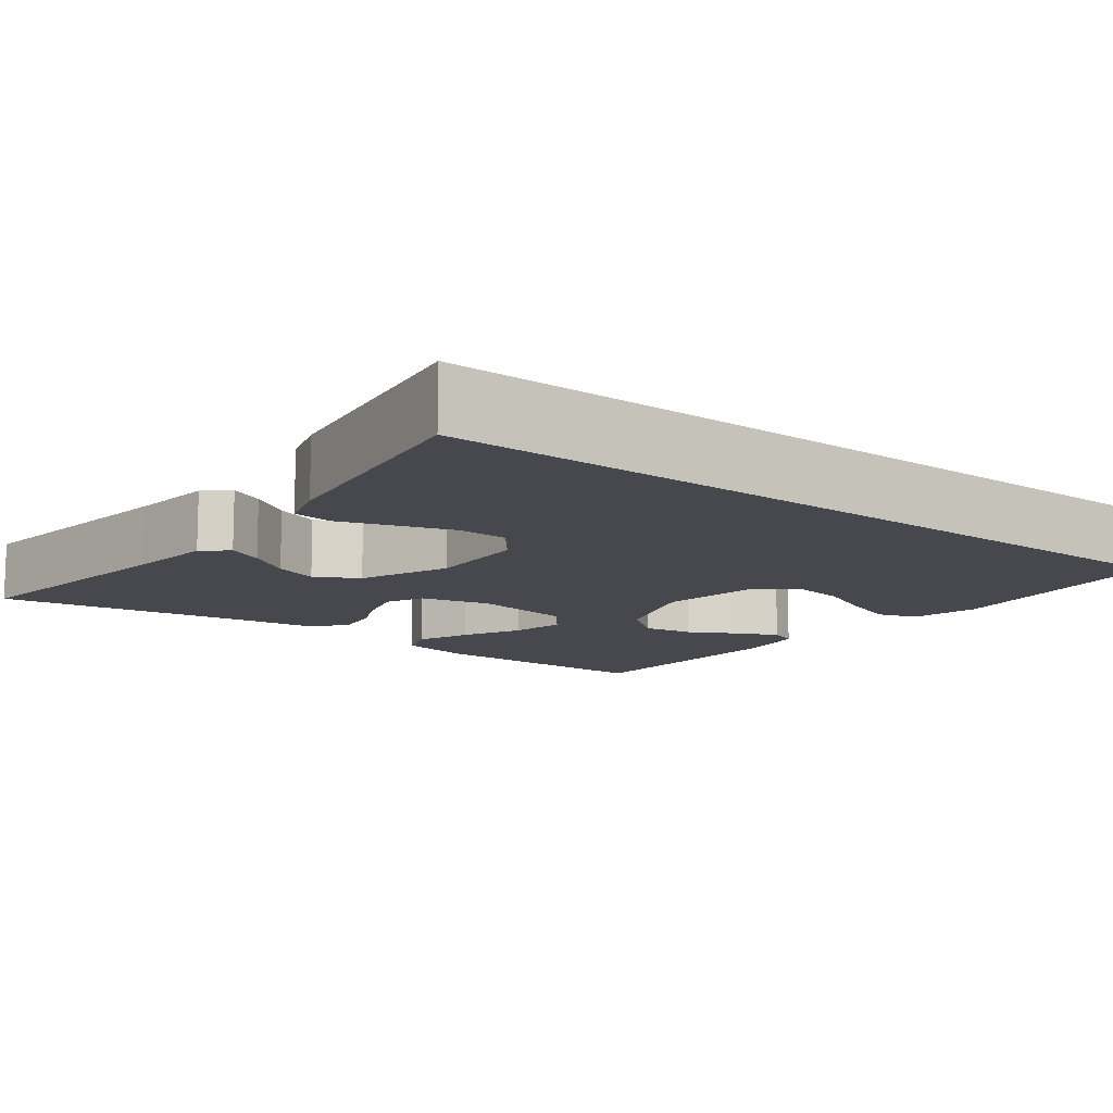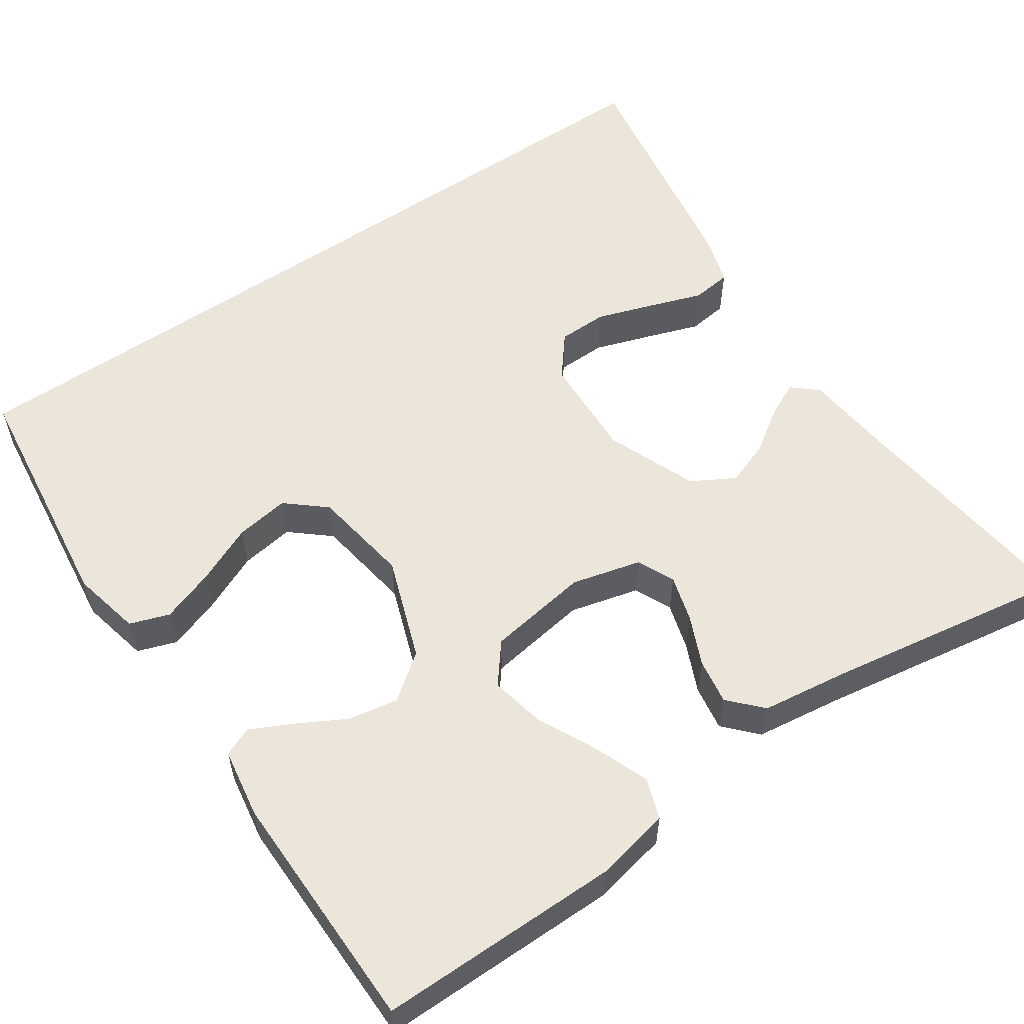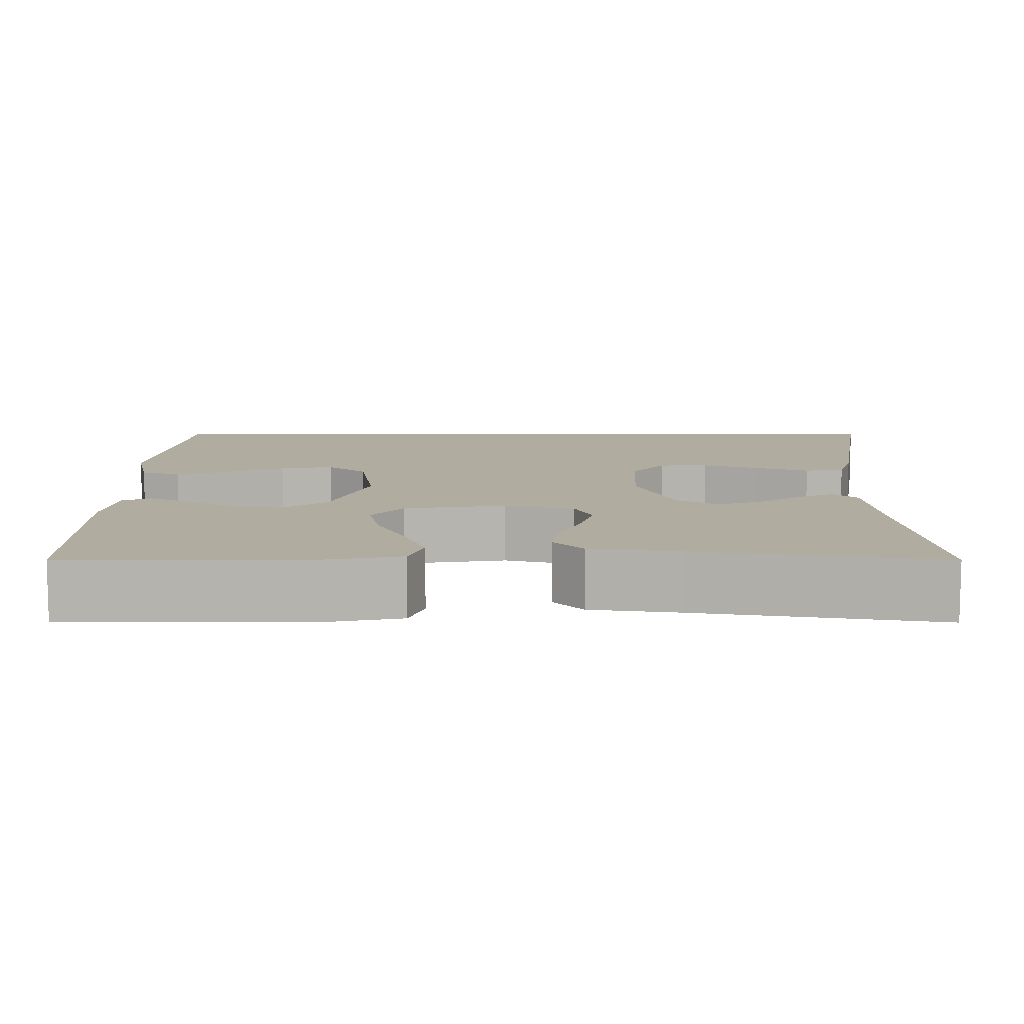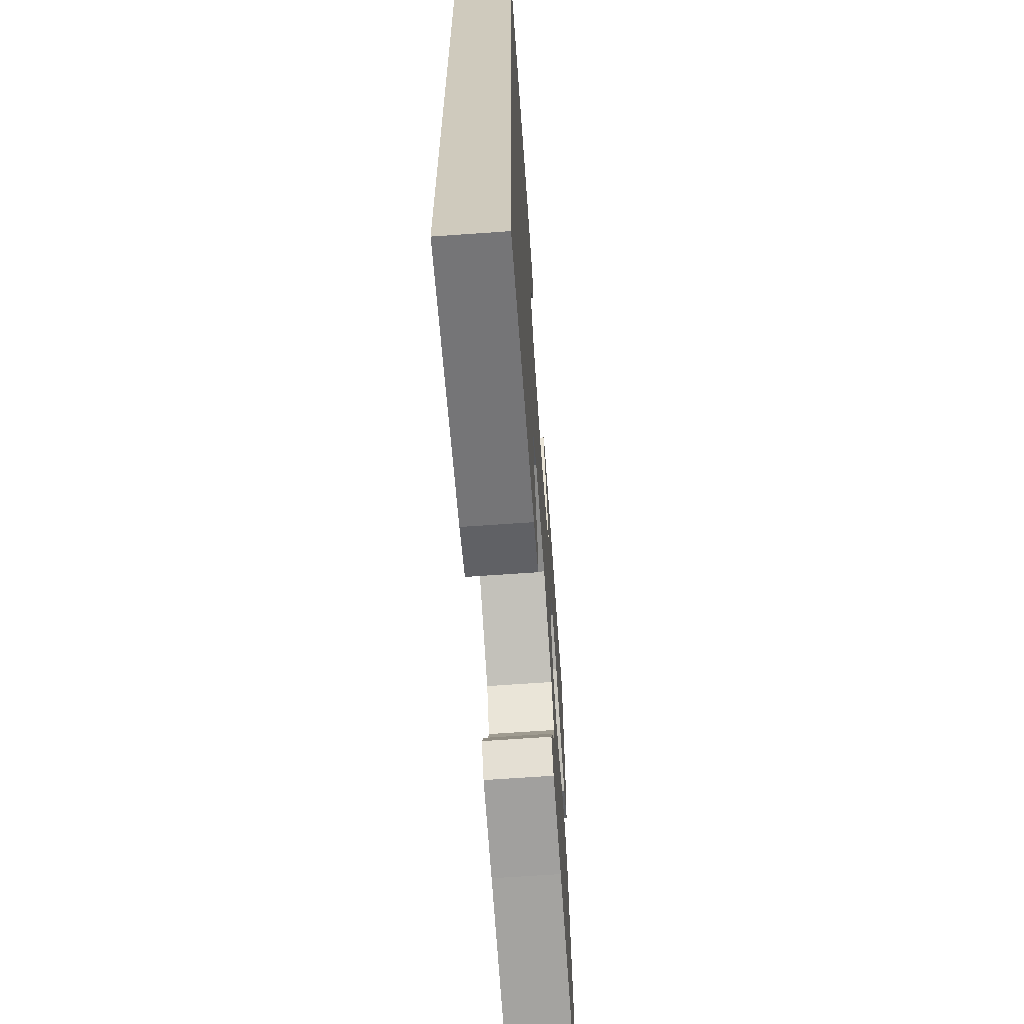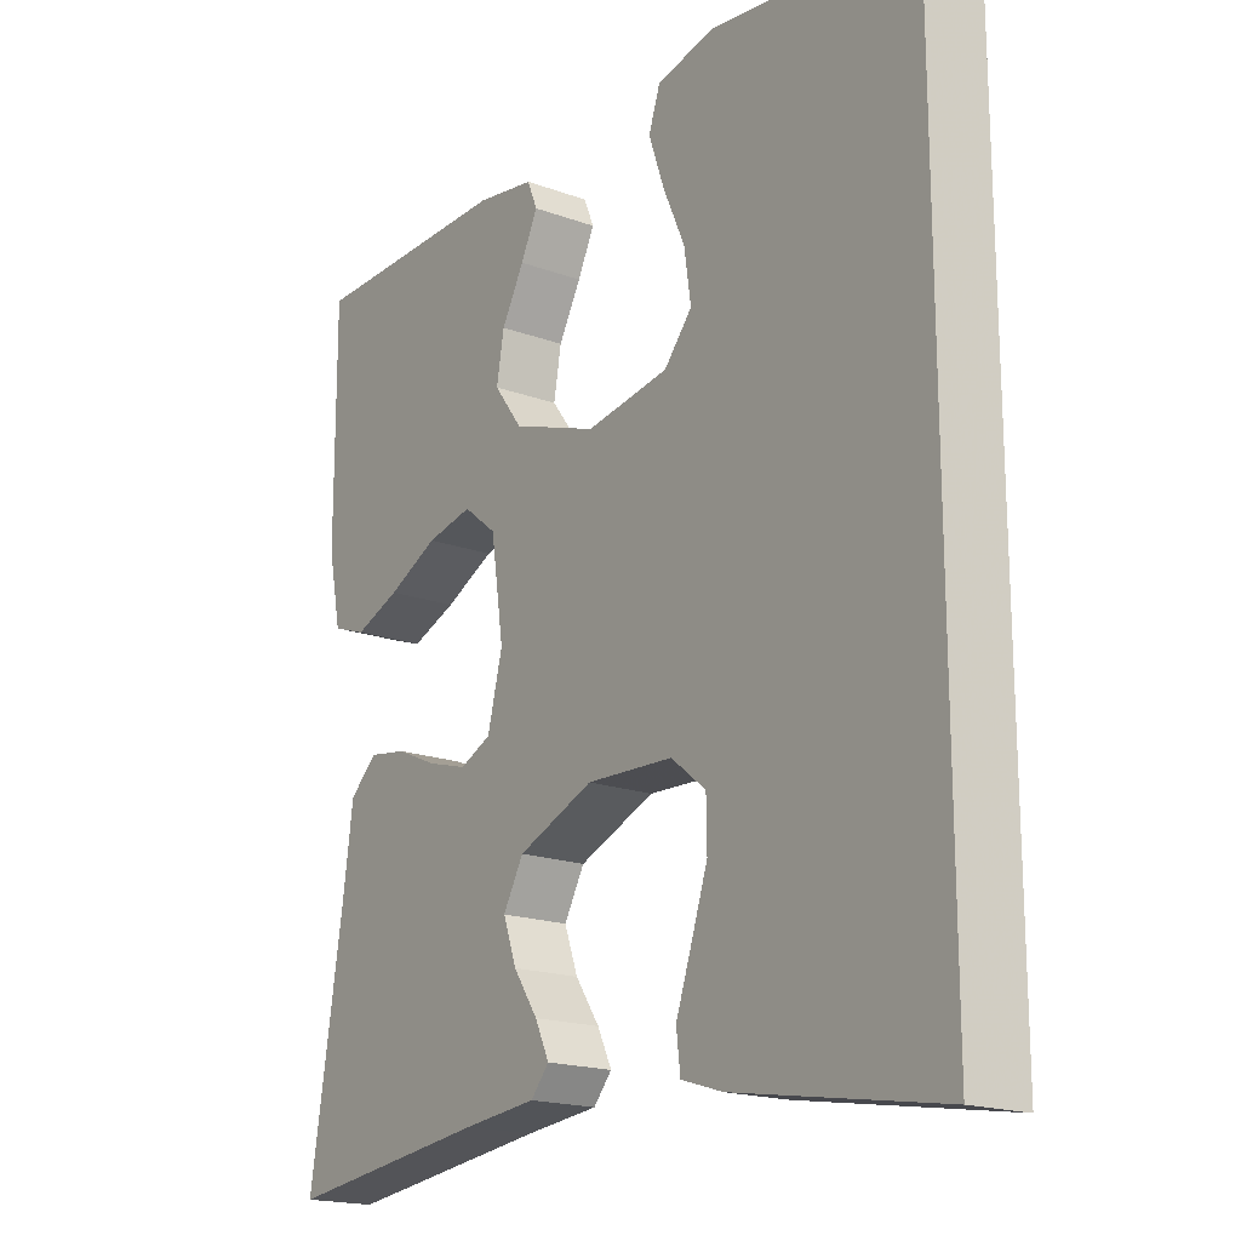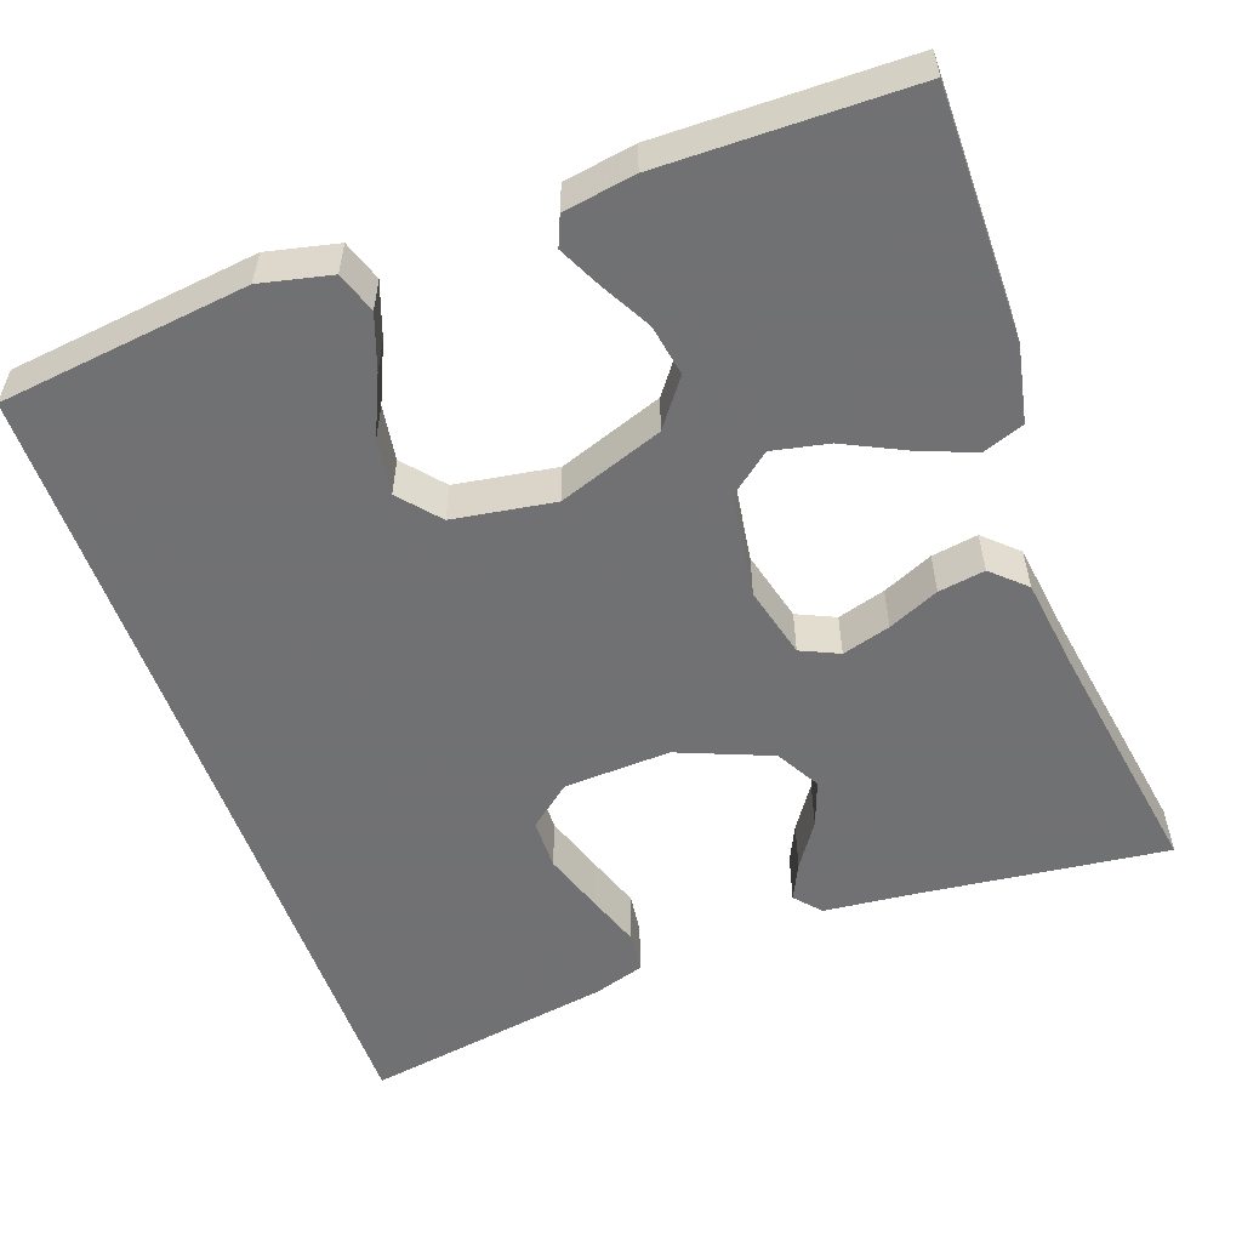
<metadata>
{"format":"obj","ext":"obj","renderer":"f3d","projection":"perspective","resolution":1024,"background":"white","views":[{"elev":-11.7,"azim":-127.9,"up":"+Y"},{"elev":56.7,"azim":55.6,"up":"+Y"},{"elev":10.0,"azim":90.1,"up":"+Y"},{"elev":-66.0,"azim":-85.9,"up":"+Z"},{"elev":-18.4,"azim":-125.1,"up":"+Z"},{"elev":-55.3,"azim":19.6,"up":"+Y"}]}
</metadata>
<code>
v -0.5 0.07 -0.535
v -0.5 0.07 0.482
v -0.2 0.07 0.519
v -0.115 0.07 0.5
v -0.098 0.07 0.451
v -0.121 0.07 0.385
v -0.153 0.07 0.313
v -0.163 0.07 0.246
v -0.122 0.07 0.198
v 0 0.07 0.179
v 0.126 0.07 0.224
v 0.168 0.07 0.28
v 0.157 0.07 0.342
v 0.124 0.07 0.402
v 0.099 0.07 0.453
v 0.114 0.07 0.489
v 0.2 0.07 0.503
v 0.5 0.07 0.5
v 0.499 0.07 0.2
v 0.48 0.07 0.107
v 0.43 0.07 0.089
v 0.363 0.07 0.115
v 0.289 0.07 0.151
v 0.221 0.07 0.165
v 0.172 0.07 0.126
v 0.153 0.07 0
v 0.175 0.07 -0.086
v 0.221 0.07 -0.107
v 0.279 0.07 -0.09
v 0.34 0.07 -0.063
v 0.396 0.07 -0.054
v 0.436 0.07 -0.091
v 0.451 0.07 -0.2
v 0.5 0.07 -0.5
v 0.2 0.07 -0.464
v 0.092 0.07 -0.453
v 0.065 0.07 -0.422
v 0.086 0.07 -0.378
v 0.122 0.07 -0.325
v 0.142 0.07 -0.27
v 0.112 0.07 -0.217
v 0 0.07 -0.172
v -0.128 0.07 -0.178
v -0.179 0.07 -0.219
v -0.18 0.07 -0.28
v -0.156 0.07 -0.351
v -0.133 0.07 -0.417
v -0.139 0.07 -0.466
v -0.2 0.07 -0.485
v -0.5 0 -0.535
v -0.5 0 0.482
v -0.2 0 0.519
v -0.115 0 0.5
v -0.098 0 0.451
v -0.121 0 0.385
v -0.153 0 0.313
v -0.163 0 0.246
v -0.122 0 0.198
v 0 0 0.179
v 0.126 0 0.224
v 0.168 0 0.28
v 0.157 0 0.342
v 0.124 0 0.402
v 0.099 0 0.453
v 0.114 0 0.489
v 0.2 0 0.503
v 0.5 0 0.5
v 0.499 0 0.2
v 0.48 0 0.107
v 0.43 0 0.089
v 0.363 0 0.115
v 0.289 0 0.151
v 0.221 0 0.165
v 0.172 0 0.126
v 0.153 0 0
v 0.175 0 -0.086
v 0.221 0 -0.107
v 0.279 0 -0.09
v 0.34 0 -0.063
v 0.396 0 -0.054
v 0.436 0 -0.091
v 0.451 0 -0.2
v 0.5 0 -0.5
v 0.2 0 -0.464
v 0.092 0 -0.453
v 0.065 0 -0.422
v 0.086 0 -0.378
v 0.122 0 -0.325
v 0.142 0 -0.27
v 0.112 0 -0.217
v 0 0 -0.172
v -0.128 0 -0.178
v -0.179 0 -0.219
v -0.18 0 -0.28
v -0.156 0 -0.351
v -0.133 0 -0.417
v -0.139 0 -0.466
v -0.2 0 -0.485
f 49 1 2
f 48 49 2
f 47 48 2
f 46 47 2
f 45 46 2
f 44 45 2 3
f 43 44 3
f 37 38 39
f 36 37 39
f 35 36 39
f 35 39 40
f 34 35 40
f 33 34 40
f 33 40 41
f 32 33 41
f 31 32 41
f 30 31 41
f 29 30 41
f 21 22 23
f 20 21 23
f 19 20 23
f 18 19 23
f 17 18 23
f 16 17 23
f 15 16 23
f 14 15 23
f 13 14 23
f 12 13 23 24
f 11 12 24 25
f 5 6 7
f 4 5 7
f 3 4 7
f 3 7 8
f 43 3 8
f 42 43 8 9
f 28 29 41 42
f 27 28 42
f 42 9 10
f 27 42 10
f 26 27 10
f 10 11 25 26
f 51 50 98
f 51 98 97
f 51 97 96
f 51 96 95
f 51 95 94
f 52 51 94 93
f 52 93 92
f 88 87 86
f 88 86 85
f 88 85 84
f 89 88 84
f 89 84 83
f 89 83 82
f 90 89 82
f 90 82 81
f 90 81 80
f 90 80 79
f 90 79 78
f 72 71 70
f 72 70 69
f 72 69 68
f 72 68 67
f 72 67 66
f 72 66 65
f 72 65 64
f 72 64 63
f 72 63 62
f 73 72 62 61
f 74 73 61 60
f 56 55 54
f 56 54 53
f 56 53 52
f 57 56 52
f 57 52 92
f 58 57 92 91
f 91 90 78 77
f 91 77 76
f 59 58 91
f 59 91 76
f 59 76 75
f 75 74 60 59
f 1 50 51 2
f 2 51 52 3
f 3 52 53 4
f 4 53 54 5
f 5 54 55 6
f 6 55 56 7
f 7 56 57 8
f 8 57 58 9
f 9 58 59 10
f 10 59 60 11
f 11 60 61 12
f 12 61 62 13
f 13 62 63 14
f 14 63 64 15
f 15 64 65 16
f 16 65 66 17
f 17 66 67 18
f 18 67 68 19
f 19 68 69 20
f 20 69 70 21
f 21 70 71 22
f 22 71 72 23
f 23 72 73 24
f 24 73 74 25
f 25 74 75 26
f 26 75 76 27
f 27 76 77 28
f 28 77 78 29
f 29 78 79 30
f 30 79 80 31
f 31 80 81 32
f 32 81 82 33
f 33 82 83 34
f 34 83 84 35
f 35 84 85 36
f 36 85 86 37
f 37 86 87 38
f 38 87 88 39
f 39 88 89 40
f 40 89 90 41
f 41 90 91 42
f 42 91 92 43
f 43 92 93 44
f 44 93 94 45
f 45 94 95 46
f 46 95 96 47
f 47 96 97 48
f 48 97 98 49
f 49 98 50 1

</code>
